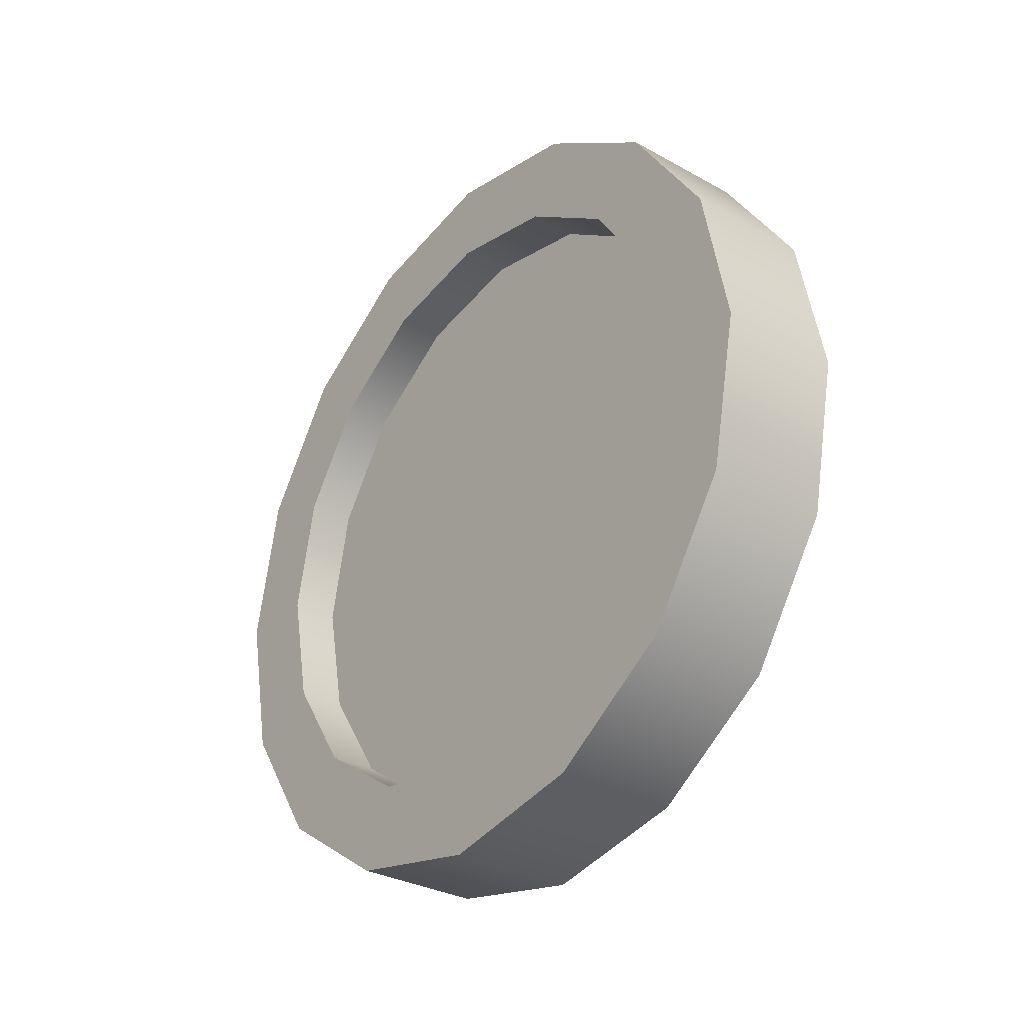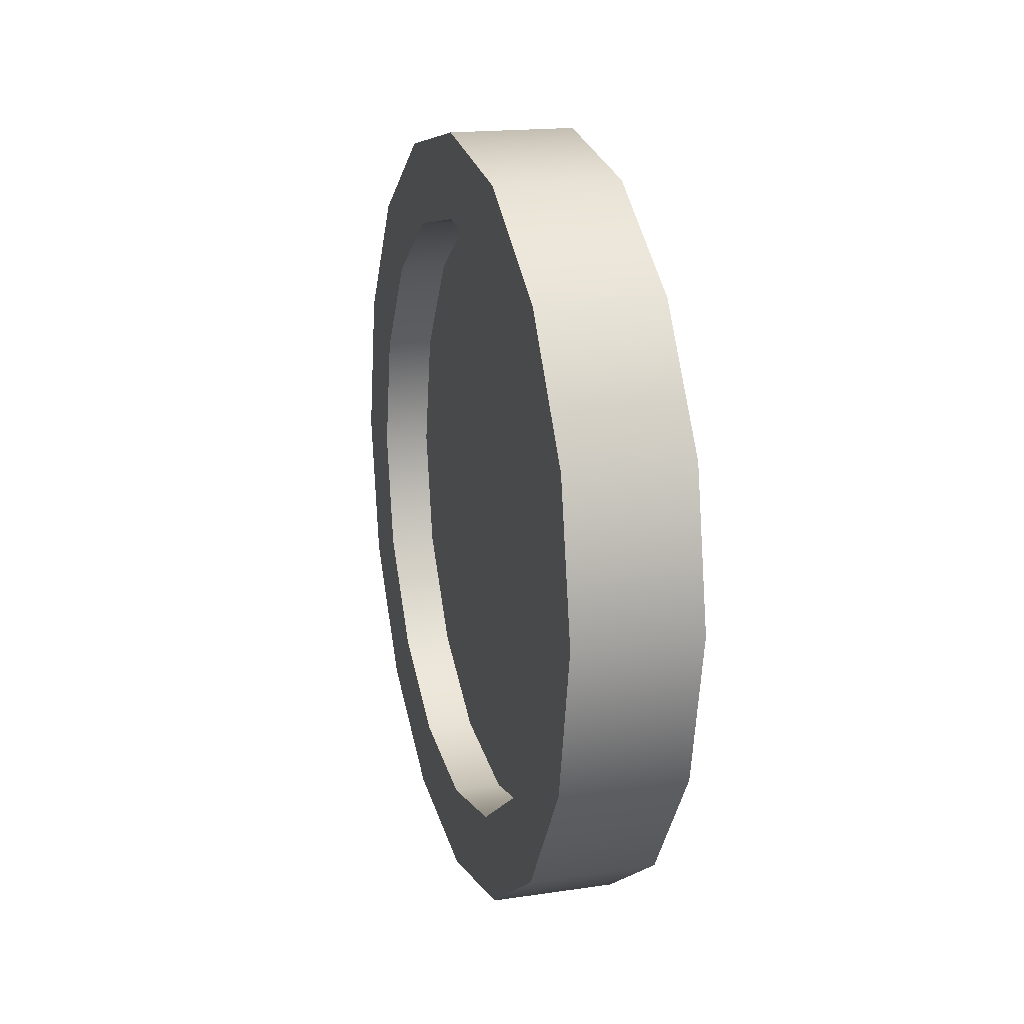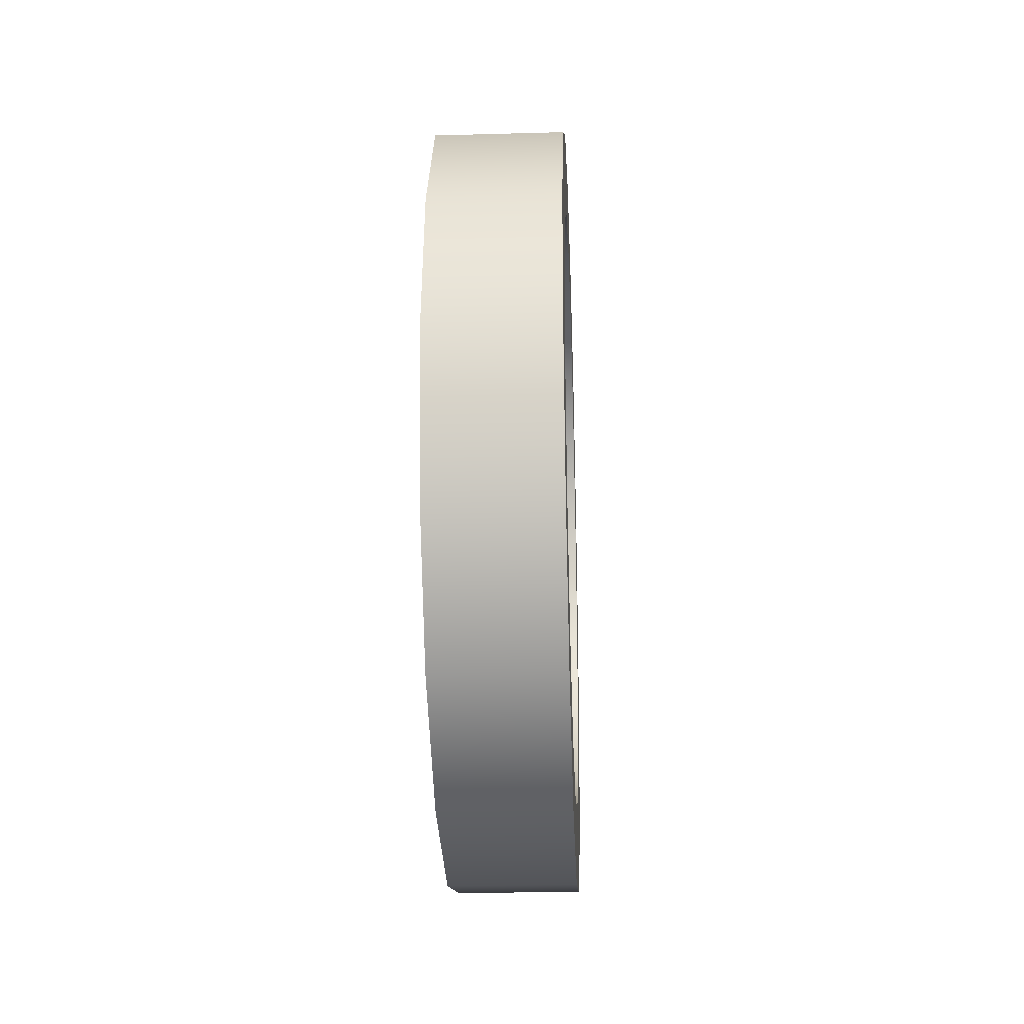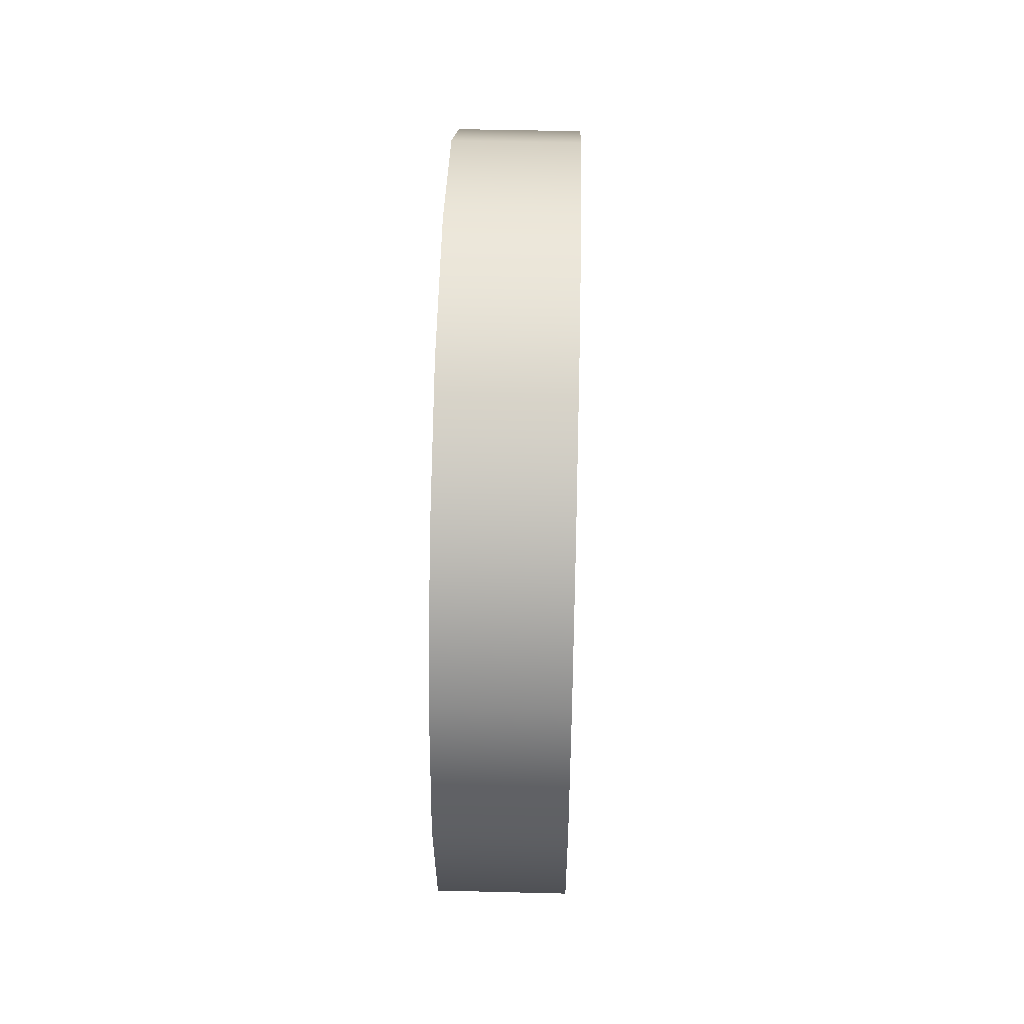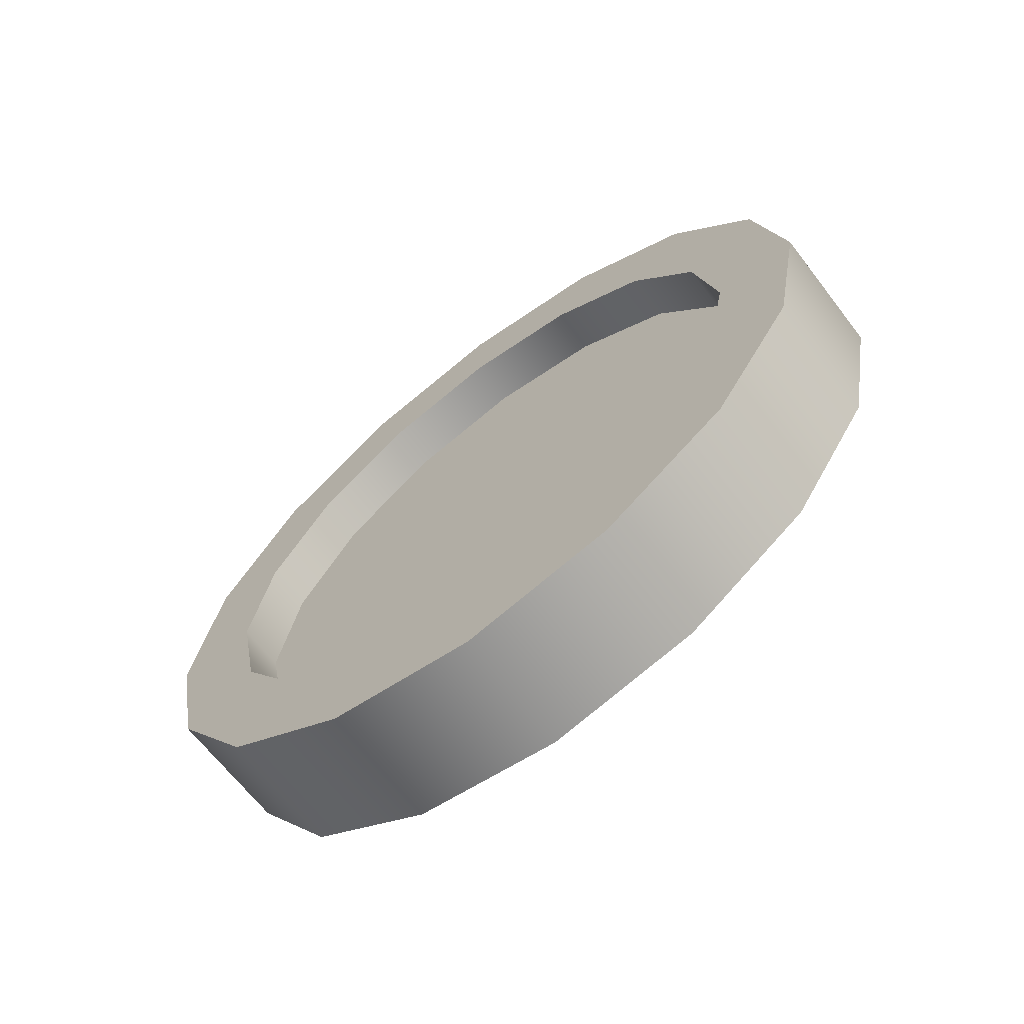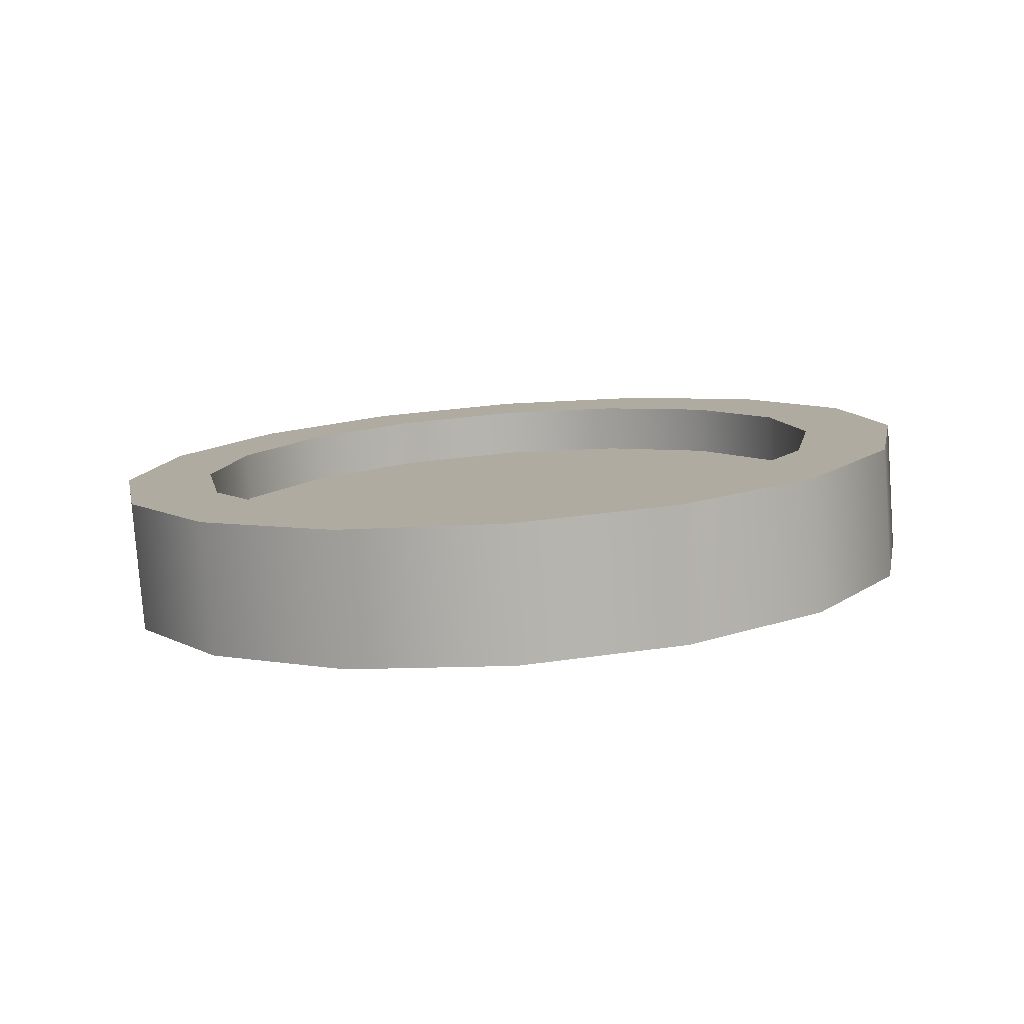
<metadata>
{"format":"obj","ext":"obj","renderer":"f3d","projection":"perspective","resolution":1024,"background":"white","views":[{"elev":-31.0,"azim":-38.5,"up":"+Y"},{"elev":17.6,"azim":163.8,"up":"+Z"},{"elev":-24.2,"azim":2.6,"up":"+Z"},{"elev":48.2,"azim":1.6,"up":"+Z"},{"elev":-66.6,"azim":127.6,"up":"+Z"},{"elev":-79.6,"azim":-85.8,"up":"+Y"}]}
</metadata>
<code>
o Token
v -0.001204 0.001076 0.02468
v -0.001204 0.002974 0.03422
v -0.001204 0.00838 0.04231
v -0.001204 0.01647 0.04772
v -0.001204 0.02601 0.04962
v -0.001204 0.03556 0.04772
v -0.001204 0.04365 0.04231
v -0.001204 0.04905 0.03422
v -0.001204 0.05095 0.02468
v -0.001204 0.04905 0.01514
v -0.001204 0.04365 0.007046
v -0.001204 0.03556 0.00164
v -0.001204 0.02601 -0.000259
v -0.001204 0.01647 0.00164
v -0.001204 0.00838 0.007046
v -0.001204 0.002974 0.01514
v -0.001204 0.02601 0.02468
v -0.00503 0.00838 0.007046
v -0.00503 0.01647 0.00164
v -0.00503 0.02601 -0.000259
v -0.00503 0.03556 0.00164
v -0.00503 0.04365 0.007046
v -0.00503 0.04905 0.01514
v -0.00503 0.05095 0.02468
v -0.00503 0.04905 0.03422
v -0.00503 0.04365 0.04231
v -0.00503 0.03556 0.04772
v -0.00503 0.02601 0.04962
v -0.00503 0.01647 0.04772
v -0.00503 0.00838 0.04231
v -0.00503 0.002974 0.03422
v -0.00503 0.001076 0.02468
v -0.00503 0.002974 0.01514
v -0.00503 0.003537 0.002202
v -0.00503 0.01385 -0.004688
v -0.00503 0.02601 -0.007108
v -0.00503 0.03818 -0.004688
v -0.00503 0.04849 0.002202
v -0.00503 0.05538 0.01252
v -0.00503 0.0578 0.02468
v -0.00503 0.05538 0.03685
v -0.00503 0.04849 0.04716
v -0.00503 0.03818 0.05405
v -0.00503 0.02601 0.05647
v -0.00503 0.01385 0.05405
v -0.00503 0.003537 0.04716
v -0.00503 -0.003354 0.03685
v -0.00503 -0.005774 0.02468
v -0.00503 -0.003354 0.01252
v 0.005029 0.003537 0.002202
v 0.005029 0.01385 -0.004688
v 0.005029 0.02601 -0.007108
v 0.005029 0.03818 -0.004688
v 0.005029 0.04849 0.002202
v 0.005029 0.05538 0.01252
v 0.005029 0.0578 0.02468
v 0.005029 0.05538 0.03685
v 0.005029 0.04849 0.04716
v 0.005029 0.03818 0.05405
v 0.005029 0.02601 0.05647
v 0.005029 0.01385 0.05405
v 0.005029 0.003537 0.04716
v 0.005029 -0.003354 0.03685
v 0.005029 -0.005774 0.02468
v 0.005029 -0.003354 0.01252
v 0.005029 0.00838 0.007046
v 0.005029 0.01647 0.00164
v 0.005029 0.02601 -0.000258
v 0.005029 0.03556 0.00164
v 0.005029 0.04365 0.007046
v 0.005029 0.04905 0.01514
v 0.005029 0.05095 0.02468
v 0.005029 0.04905 0.03422
v 0.005029 0.04365 0.04231
v 0.005029 0.03556 0.04772
v 0.005029 0.02601 0.04962
v 0.005029 0.01647 0.04772
v 0.005029 0.00838 0.04231
v 0.005029 0.002974 0.03422
v 0.005029 0.001076 0.02468
v 0.005029 0.002974 0.01514
v 0.001204 0.00838 0.007046
v 0.001204 0.01647 0.00164
v 0.001204 0.02601 -0.000258
v 0.001204 0.03556 0.00164
v 0.001204 0.04365 0.007046
v 0.001204 0.04905 0.01514
v 0.001204 0.05095 0.02468
v 0.001204 0.04905 0.03422
v 0.001204 0.04365 0.04231
v 0.001204 0.03556 0.04772
v 0.001204 0.02601 0.04962
v 0.001204 0.01647 0.04772
v 0.001204 0.00838 0.04231
v 0.001204 0.002974 0.03422
v 0.001204 0.001076 0.02468
v 0.001204 0.002974 0.01514
v 0.001204 0.02601 0.02468
f 15 17 14
f 8 17 7
f 16 17 15
f 9 17 8
f 2 17 1
f 1 17 16
f 10 17 9
f 3 17 2
f 11 17 10
f 4 17 3
f 12 17 11
f 5 17 4
f 13 17 12
f 6 17 5
f 14 17 13
f 7 17 6
f 14 19 18 15
f 7 26 25 8
f 15 18 33 16
f 8 25 24 9
f 1 32 31 2
f 16 33 32 1
f 9 24 23 10
f 2 31 30 3
f 10 23 22 11
f 3 30 29 4
f 11 22 21 12
f 4 29 28 5
f 12 21 20 13
f 5 28 27 6
f 13 20 19 14
f 6 27 26 7
f 21 37 36 20
f 28 44 43 27
f 22 38 37 21
f 29 45 44 28
f 23 39 38 22
f 30 46 45 29
f 33 49 48 32
f 31 47 46 30
f 24 40 39 23
f 18 34 49 33
f 32 48 47 31
f 25 41 40 24
f 19 35 34 18
f 26 42 41 25
f 20 36 35 19
f 27 43 42 26
f 41 57 56 40
f 34 50 65 49
f 42 58 57 41
f 35 51 50 34
f 43 59 58 42
f 36 52 51 35
f 44 60 59 43
f 37 53 52 36
f 45 61 60 44
f 38 54 53 37
f 46 62 61 45
f 39 55 54 38
f 47 63 62 46
f 40 56 55 39
f 49 65 64 48
f 48 64 63 47
f 62 78 77 61
f 55 71 70 54
f 63 79 78 62
f 56 72 71 55
f 65 81 80 64
f 64 80 79 63
f 57 73 72 56
f 50 66 81 65
f 58 74 73 57
f 51 67 66 50
f 59 75 74 58
f 52 68 67 51
f 60 76 75 59
f 53 69 68 52
f 61 77 76 60
f 54 70 69 53
f 68 84 83 67
f 76 92 91 75
f 69 85 84 68
f 77 93 92 76
f 70 86 85 69
f 78 94 93 77
f 71 87 86 70
f 79 95 94 78
f 72 88 87 71
f 81 97 96 80
f 80 96 95 79
f 73 89 88 72
f 66 82 97 81
f 74 90 89 73
f 67 83 82 66
f 75 91 90 74
f 89 98 88
f 82 98 97
f 90 98 89
f 83 98 82
f 91 98 90
f 84 98 83
f 92 98 91
f 85 98 84
f 93 98 92
f 86 98 85
f 94 98 93
f 87 98 86
f 95 98 94
f 88 98 87
f 97 98 96
f 96 98 95

</code>
